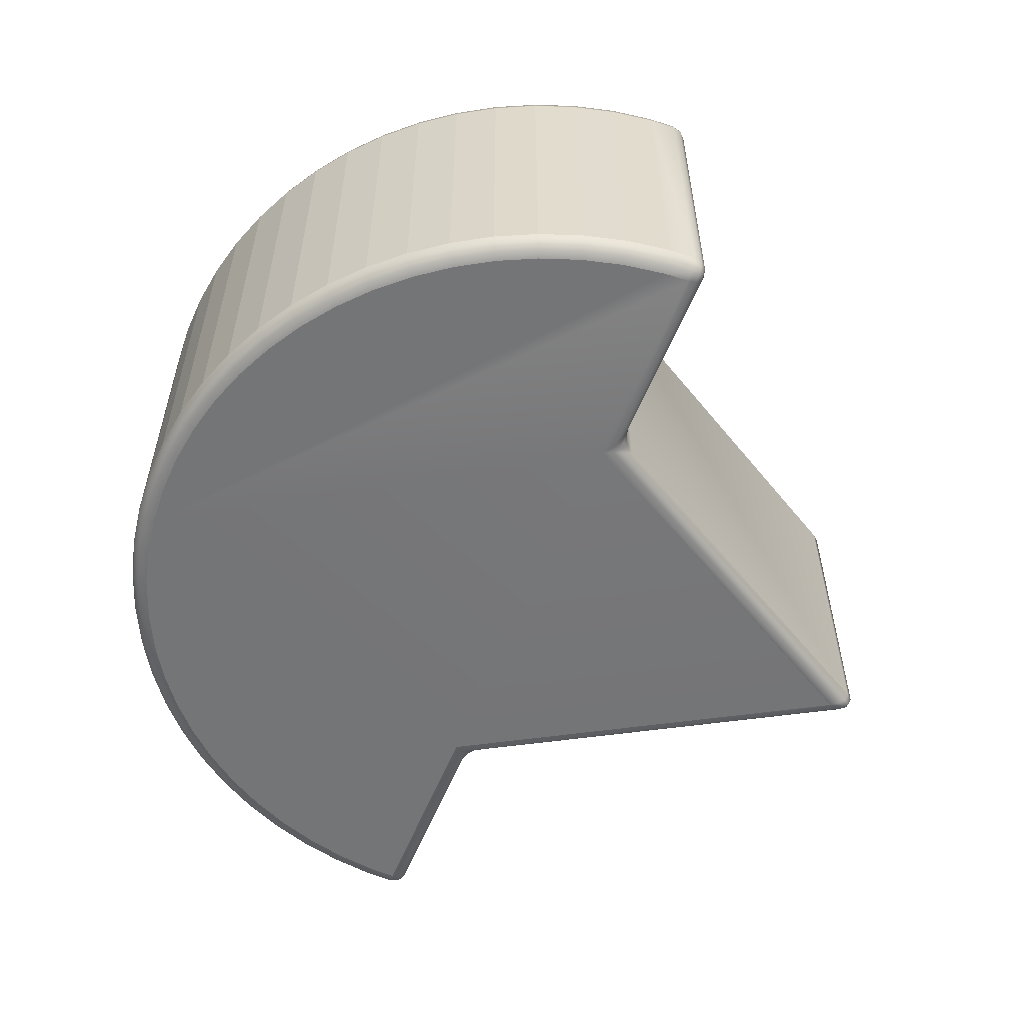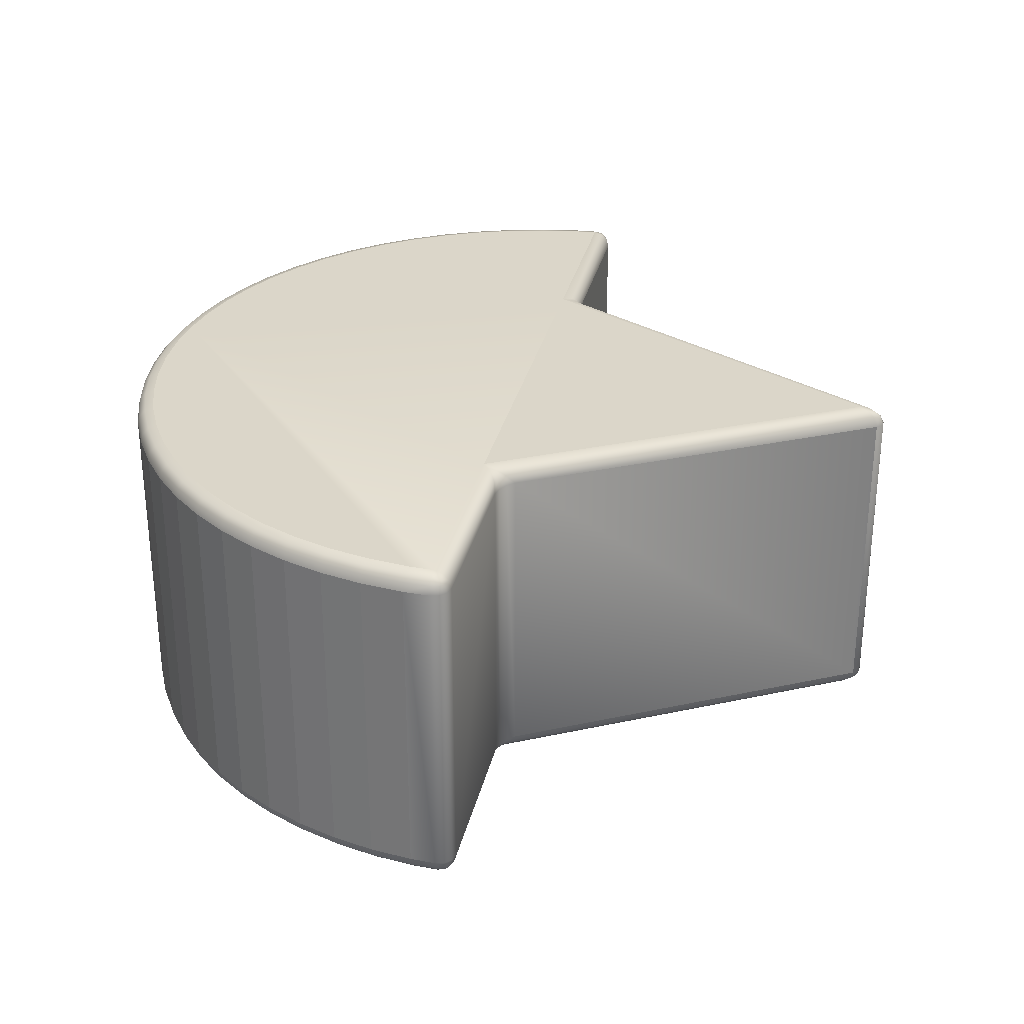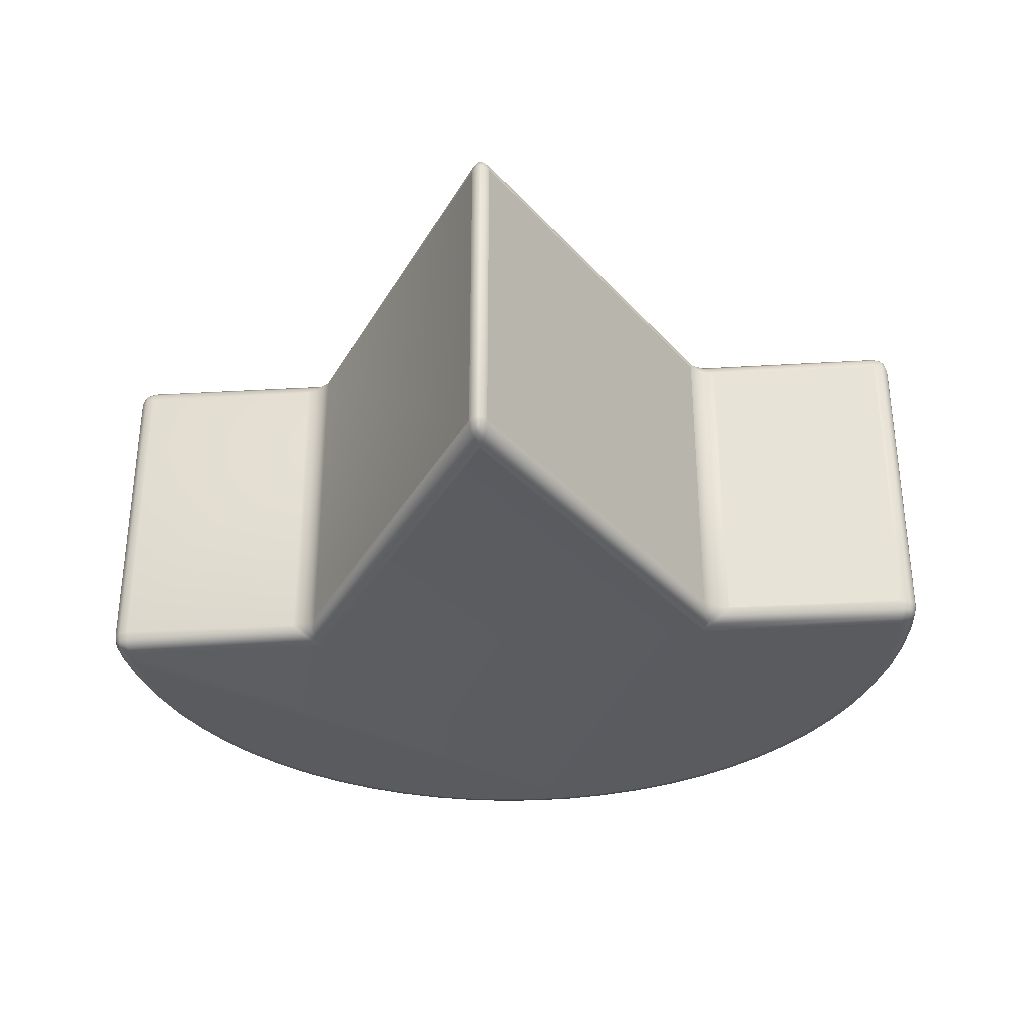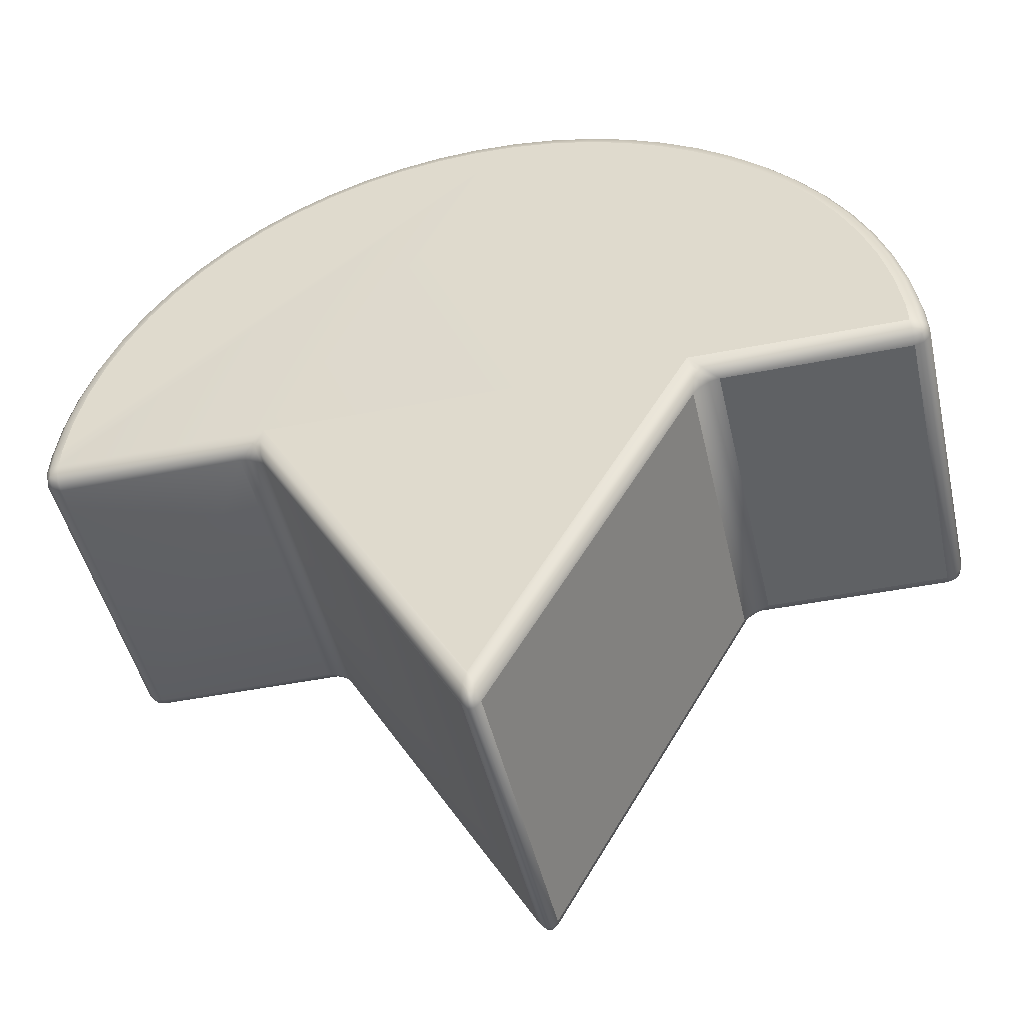
<metadata>
{"format":"obj","ext":"obj","renderer":"f3d","projection":"perspective","resolution":1024,"background":"white","views":[{"elev":-56.4,"azim":-111.7,"up":"+Z"},{"elev":29.7,"azim":-77.8,"up":"+Z"},{"elev":-33.2,"azim":4.6,"up":"+Z"},{"elev":-46.7,"azim":12.7,"up":"+Y"}]}
</metadata>
<code>
o Cylinder.002
v 0 1.207 -0.5
v 0 1.257 -0.45
v 0 1.232 -0.4933
v 0 1.25 -0.475
v 0 1.207 0.5
v 0 1.257 0.45
v 0 1.232 0.4933
v 0 1.25 0.475
v 0.1232 1.251 -0.45
v 0.1183 1.201 -0.5
v 0.1225 1.244 -0.475
v 0.1207 1.226 -0.4933
v 0.1183 1.201 0.5
v 0.1232 1.251 0.45
v 0.1207 1.226 0.4933
v 0.1225 1.244 0.475
v 0.2452 1.232 -0.45
v 0.2354 1.183 -0.5
v 0.2439 1.226 -0.475
v 0.2403 1.208 -0.4933
v 0.2354 1.183 0.5
v 0.2452 1.232 0.45
v 0.2403 1.208 0.4933
v 0.2439 1.226 0.475
v 0.3648 1.203 -0.45
v 0.3503 1.155 -0.5
v 0.3628 1.196 -0.475
v 0.3575 1.179 -0.4933
v 0.3503 1.155 0.5
v 0.3648 1.203 0.45
v 0.3575 1.179 0.4933
v 0.3628 1.196 0.475
v 0.4809 1.161 -0.45
v 0.4617 1.115 -0.5
v 0.4783 1.155 -0.475
v 0.4713 1.138 -0.4933
v 0.4617 1.115 0.5
v 0.4809 1.161 0.45
v 0.4713 1.138 0.4933
v 0.4783 1.155 0.475
v 0.5924 1.108 -0.45
v 0.5688 1.064 -0.5
v 0.5892 1.102 -0.475
v 0.5806 1.086 -0.4933
v 0.5688 1.064 0.5
v 0.5924 1.108 0.45
v 0.5806 1.086 0.4933
v 0.5892 1.102 0.475
v 0.6982 1.045 -0.45
v 0.6703 1.003 -0.5
v 0.6944 1.039 -0.475
v 0.6842 1.024 -0.4933
v 0.6703 1.003 0.5
v 0.6982 1.045 0.45
v 0.6842 1.024 0.4933
v 0.6944 1.039 0.475
v 0.7972 0.9714 -0.45
v 0.7654 0.9327 -0.5
v 0.793 0.9662 -0.475
v 0.7813 0.952 -0.4933
v 0.7654 0.9327 0.5
v 0.7972 0.9714 0.45
v 0.7813 0.952 0.4933
v 0.793 0.9662 0.475
v 0.8886 0.8886 -0.45
v 0.8532 0.8532 -0.5
v 0.8838 0.8838 -0.475
v 0.8709 0.8709 -0.4933
v 0.8532 0.8532 0.5
v 0.8886 0.8886 0.45
v 0.8709 0.8709 0.4933
v 0.8838 0.8838 0.475
v 0.9714 0.7972 -0.45
v 0.9327 0.7654 -0.5
v 0.9662 0.793 -0.475
v 0.952 0.7813 -0.4933
v 0.9327 0.7654 0.5
v 0.9714 0.7972 0.45
v 0.952 0.7813 0.4933
v 0.9662 0.793 0.475
v 1.045 0.6982 -0.45
v 1.003 0.6703 -0.5
v 1.039 0.6944 -0.475
v 1.024 0.6842 -0.4933
v 1.003 0.6703 0.5
v 1.045 0.6982 0.45
v 1.024 0.6842 0.4933
v 1.039 0.6944 0.475
v 1.108 0.5924 -0.45
v 1.064 0.5688 -0.5
v 1.102 0.5892 -0.475
v 1.086 0.5806 -0.4933
v 1.064 0.5688 0.5
v 1.108 0.5924 0.45
v 1.086 0.5806 0.4933
v 1.102 0.5892 0.475
v 1.161 0.4809 -0.45
v 1.115 0.4617 -0.5
v 1.155 0.4783 -0.475
v 1.138 0.4713 -0.4933
v 1.115 0.4617 0.5
v 1.161 0.4809 0.45
v 1.138 0.4713 0.4933
v 1.155 0.4783 0.475
v 1.203 0.3648 -0.45
v 1.155 0.3503 -0.5
v 1.196 0.3628 -0.475
v 1.179 0.3575 -0.4933
v 1.155 0.3503 0.5
v 1.203 0.3648 0.45
v 1.179 0.3575 0.4933
v 1.196 0.3628 0.475
v 1.232 0.2452 -0.45
v 1.183 0.2354 -0.5
v 1.226 0.2439 -0.475
v 1.208 0.2403 -0.4933
v 1.183 0.2354 0.5
v 1.232 0.2452 0.45
v 1.208 0.2403 0.4933
v 1.226 0.2439 0.475
v 1.201 0.1183 -0.5
v 1.251 0.1232 -0.45
v 1.226 0.1207 -0.4933
v 1.244 0.1225 -0.475
v 1.201 0.1183 0.5
v 1.251 0.1232 0.45
v 1.226 0.1207 0.4933
v 1.244 0.1225 0.475
v 1.207 0 -0.45
v 1.204 0.05 -0.5
v 1.254 0.04994 -0.45
v 1.206 0.00669 -0.475
v 1.231 0.00666 -0.45
v 1.23 0.01316 -0.4739
v 1.229 0.04998 -0.4933
v 1.205 0.02504 -0.4933
v 1.229 0.02608 -0.4868
v 1.249 0.02499 -0.45
v 1.247 0.04996 -0.475
v 1.242 0.02607 -0.4739
v 1.204 0.05 0.5
v 1.207 0 0.45
v 1.254 0.04994 0.45
v 1.205 0.02504 0.4933
v 1.229 0.04998 0.4933
v 1.229 0.02608 0.4868
v 1.231 0.00666 0.45
v 1.206 0.00669 0.475
v 1.23 0.01316 0.4739
v 1.247 0.04996 0.475
v 1.249 0.02499 0.45
v 1.242 0.02607 0.4739
v -1.254 0.04994 -0.45
v -1.204 0.05 -0.5
v -1.207 0 -0.45
v -1.247 0.04996 -0.475
v -1.249 0.02499 -0.45
v -1.242 0.02607 -0.4739
v -1.205 0.02504 -0.4933
v -1.229 0.04998 -0.4933
v -1.229 0.02608 -0.4868
v -1.231 0.00666 -0.45
v -1.206 0.00669 -0.475
v -1.23 0.01316 -0.4739
v -1.207 0 0.45
v -1.204 0.05 0.5
v -1.254 0.04994 0.45
v -1.206 0.00669 0.475
v -1.231 0.00666 0.45
v -1.23 0.01316 0.4739
v -1.229 0.04998 0.4933
v -1.205 0.02504 0.4933
v -1.229 0.02608 0.4868
v -1.249 0.02499 0.45
v -1.247 0.04996 0.475
v -1.242 0.02607 0.4739
v -1.201 0.1183 -0.5
v -1.251 0.1232 -0.45
v -1.226 0.1207 -0.4933
v -1.244 0.1225 -0.475
v -1.201 0.1183 0.5
v -1.251 0.1232 0.45
v -1.226 0.1207 0.4933
v -1.244 0.1225 0.475
v -1.232 0.2452 -0.45
v -1.183 0.2354 -0.5
v -1.226 0.2439 -0.475
v -1.208 0.2403 -0.4933
v -1.183 0.2354 0.5
v -1.232 0.2452 0.45
v -1.208 0.2403 0.4933
v -1.226 0.2439 0.475
v -1.203 0.3648 -0.45
v -1.155 0.3503 -0.5
v -1.196 0.3628 -0.475
v -1.179 0.3575 -0.4933
v -1.155 0.3503 0.5
v -1.203 0.3648 0.45
v -1.179 0.3575 0.4933
v -1.196 0.3628 0.475
v -1.161 0.4809 -0.45
v -1.115 0.4617 -0.5
v -1.155 0.4783 -0.475
v -1.138 0.4713 -0.4933
v -1.115 0.4617 0.5
v -1.161 0.4809 0.45
v -1.138 0.4713 0.4933
v -1.155 0.4783 0.475
v -1.108 0.5924 -0.45
v -1.064 0.5688 -0.5
v -1.102 0.5892 -0.475
v -1.086 0.5806 -0.4933
v -1.064 0.5688 0.5
v -1.108 0.5924 0.45
v -1.086 0.5806 0.4933
v -1.102 0.5892 0.475
v -1.045 0.6982 -0.45
v -1.003 0.6703 -0.5
v -1.039 0.6944 -0.475
v -1.024 0.6842 -0.4933
v -1.003 0.6703 0.5
v -1.045 0.6982 0.45
v -1.024 0.6842 0.4933
v -1.039 0.6944 0.475
v -0.9714 0.7972 -0.45
v -0.9327 0.7654 -0.5
v -0.9662 0.793 -0.475
v -0.952 0.7813 -0.4933
v -0.9327 0.7654 0.5
v -0.9714 0.7972 0.45
v -0.952 0.7813 0.4933
v -0.9662 0.793 0.475
v -0.8886 0.8886 -0.45
v -0.8532 0.8532 -0.5
v -0.8838 0.8838 -0.475
v -0.8709 0.8709 -0.4933
v -0.8532 0.8532 0.5
v -0.8886 0.8886 0.45
v -0.8709 0.8709 0.4933
v -0.8838 0.8838 0.475
v -0.7972 0.9714 -0.45
v -0.7654 0.9327 -0.5
v -0.793 0.9662 -0.475
v -0.7813 0.952 -0.4933
v -0.7654 0.9327 0.5
v -0.7972 0.9714 0.45
v -0.7813 0.952 0.4933
v -0.793 0.9662 0.475
v -0.6703 1.003 -0.5
v -0.6982 1.045 -0.45
v -0.6842 1.024 -0.4933
v -0.6944 1.039 -0.475
v -0.6703 1.003 0.5
v -0.6982 1.045 0.45
v -0.6842 1.024 0.4933
v -0.6944 1.039 0.475
v -0.5688 1.064 -0.5
v -0.5924 1.108 -0.45
v -0.5806 1.086 -0.4933
v -0.5892 1.102 -0.475
v -0.5688 1.064 0.5
v -0.5924 1.108 0.45
v -0.5806 1.086 0.4933
v -0.5892 1.102 0.475
v -0.4617 1.115 -0.5
v -0.4809 1.161 -0.45
v -0.4713 1.138 -0.4933
v -0.4783 1.155 -0.475
v -0.4617 1.115 0.5
v -0.4809 1.161 0.45
v -0.4713 1.138 0.4933
v -0.4783 1.155 0.475
v -0.3503 1.155 -0.5
v -0.3648 1.203 -0.45
v -0.3575 1.179 -0.4933
v -0.3628 1.196 -0.475
v -0.3503 1.155 0.5
v -0.3648 1.203 0.45
v -0.3575 1.179 0.4933
v -0.3628 1.196 0.475
v -0.2354 1.183 -0.5
v -0.2452 1.232 -0.45
v -0.2403 1.208 -0.4933
v -0.2439 1.226 -0.475
v -0.2354 1.183 0.5
v -0.2452 1.232 0.45
v -0.2403 1.208 0.4933
v -0.2439 1.226 0.475
v -0.1183 1.201 -0.5
v -0.1232 1.251 -0.45
v -0.1207 1.226 -0.4933
v -0.1225 1.244 -0.475
v -0.1183 1.201 0.5
v -0.1232 1.251 0.45
v -0.1207 1.226 0.4933
v -0.1225 1.244 0.475
v 0.025 -1.045 -0.45
v -0.025 -1.045 -0.45
v 0 -0.9883 -0.5
v 0.00918 -1.063 -0.45
v 0.02166 -1.035 -0.475
v 0.00646 -1.053 -0.4739
v -0.02166 -1.035 -0.475
v -0.00918 -1.063 -0.45
v -0.00646 -1.053 -0.4739
v 0.01248 -1.014 -0.4933
v -0.01248 -1.014 -0.4933
v 0 -1.038 -0.4868
v 0.025 -1.045 0.45
v 0 -0.9883 0.5
v -0.025 -1.045 0.45
v 0.02166 -1.035 0.475
v 0.00918 -1.063 0.45
v 0.00646 -1.053 0.4739
v -0.01248 -1.014 0.4933
v 0.01248 -1.014 0.4933
v 0 -1.038 0.4868
v -0.00918 -1.063 0.45
v -0.02166 -1.035 0.475
v -0.00646 -1.053 0.4739
v -0.5995 0.05 -0.5
v -0.6033 -0.0433 -0.45
v -0.6783 0 -0.45
v -0.6081 0.01605 -0.4926
v -0.6245 0.02555 -0.4926
v -0.6237 0.00801 -0.4871
v -0.6229 -0.02214 -0.45
v -0.6095 -0.0179 -0.4744
v -0.6233 -0.00762 -0.4737
v -0.6532 0.00736 -0.4744
v -0.6502 -0.00636 -0.45
v -0.6374 0.00057 -0.4737
v -0.6783 0 0.45
v -0.6033 -0.0433 0.45
v -0.5995 0.05 0.5
v -0.6502 -0.00636 0.45
v -0.6532 0.00736 0.4744
v -0.6374 0.00057 0.4737
v -0.6095 -0.0179 0.4744
v -0.6229 -0.02214 0.45
v -0.6233 -0.00762 0.4737
v -0.6245 0.02555 0.4926
v -0.6081 0.01605 0.4926
v -0.6237 0.00801 0.4871
v 0.6783 0 -0.45
v 0.6033 -0.0433 -0.45
v 0.5995 0.05 -0.5
v 0.6502 -0.00636 -0.45
v 0.6532 0.00736 -0.4744
v 0.6374 0.00057 -0.4737
v 0.6095 -0.0179 -0.4744
v 0.6229 -0.02214 -0.45
v 0.6233 -0.00762 -0.4737
v 0.6245 0.02555 -0.4926
v 0.6081 0.01605 -0.4926
v 0.6237 0.00801 -0.4871
v 0.6033 -0.0433 0.45
v 0.6783 0 0.45
v 0.5995 0.05 0.5
v 0.6229 -0.02214 0.45
v 0.6095 -0.0179 0.4744
v 0.6233 -0.00762 0.4737
v 0.6532 0.00736 0.4744
v 0.6502 -0.00636 0.45
v 0.6374 0.00057 0.4737
v 0.6081 0.01605 0.4926
v 0.6245 0.02555 0.4926
v 0.6237 0.00801 0.4871
f 10 18 26 34 42 50 58 66 74 82 90 98 106 114 121 130 347 321 154 177 186 194 202 210 218 226 234 242 249 257 265 273 281 289 1
f 17 22 30 25
f 25 30 38 33
f 33 38 46 41
f 41 46 54 49
f 49 54 62 57
f 57 62 70 65
f 65 70 78 73
f 73 78 86 81
f 81 86 94 89
f 89 94 102 97
f 97 102 110 105
f 105 110 118 113
f 113 118 126 122
f 122 126 143 131
f 142 358 345 129
f 9 14 22 17
f 178 182 190 185
f 13 5 293 285 277 269 261 253 245 237 229 221 213 205 197 189 181 166 335 359 141 125 117 109 101 93 85 77 69 61 53 45 37 29 21
f 333 165 155 323
f 185 190 198 193
f 193 198 206 201
f 201 206 214 209
f 209 214 222 217
f 217 222 230 225
f 225 230 238 233
f 233 238 246 241
f 241 246 254 250
f 250 254 262 258
f 258 262 270 266
f 266 270 278 274
f 274 278 286 282
f 282 286 294 290
f 346 357 309 297
f 2 6 14 9
f 299 321 347
f 153 167 182 178
f 298 311 334 322
f 335 310 359
f 129 132 134 133
f 132 136 137 134
f 130 135 137 136
f 135 139 140 137
f 131 138 140 139
f 138 133 134 140
f 134 137 140
f 141 144 146 145
f 144 148 149 146
f 142 147 149 148
f 147 151 152 149
f 143 150 152 151
f 150 145 146 152
f 146 149 152
f 153 156 158 157
f 156 160 161 158
f 154 159 161 160
f 159 163 164 161
f 155 162 164 163
f 162 157 158 164
f 158 161 164
f 165 168 170 169
f 168 172 173 170
f 166 171 173 172
f 171 175 176 173
f 167 174 176 175
f 174 169 170 176
f 170 173 176
f 297 300 302 301
f 300 304 305 302
f 298 303 305 304
f 303 307 308 305
f 299 306 308 307
f 306 301 302 308
f 302 305 308
f 309 312 314 313
f 312 316 317 314
f 310 315 317 316
f 315 319 320 317
f 311 318 320 319
f 318 313 314 320
f 314 317 320
f 321 324 326 325
f 324 328 329 326
f 322 327 329 328
f 327 331 332 329
f 323 330 332 331
f 330 325 326 332
f 326 329 332
f 333 336 338 337
f 336 340 341 338
f 334 339 341 340
f 339 343 344 341
f 335 342 344 343
f 342 337 338 344
f 338 341 344
f 345 348 350 349
f 348 352 353 350
f 346 351 353 352
f 351 355 356 353
f 347 354 356 355
f 354 349 350 356
f 350 353 356
f 357 360 362 361
f 360 364 365 362
f 358 363 365 364
f 363 367 368 365
f 359 366 368 367
f 366 361 362 368
f 362 365 368
f 2 9 11 4
f 4 11 12 3
f 3 12 10 1
f 5 13 15 7
f 7 15 16 8
f 8 16 14 6
f 9 17 19 11
f 11 19 20 12
f 12 20 18 10
f 13 21 23 15
f 15 23 24 16
f 16 24 22 14
f 17 25 27 19
f 19 27 28 20
f 20 28 26 18
f 21 29 31 23
f 23 31 32 24
f 24 32 30 22
f 25 33 35 27
f 27 35 36 28
f 28 36 34 26
f 29 37 39 31
f 31 39 40 32
f 32 40 38 30
f 33 41 43 35
f 35 43 44 36
f 36 44 42 34
f 37 45 47 39
f 39 47 48 40
f 40 48 46 38
f 41 49 51 43
f 43 51 52 44
f 44 52 50 42
f 45 53 55 47
f 47 55 56 48
f 48 56 54 46
f 49 57 59 51
f 51 59 60 52
f 52 60 58 50
f 53 61 63 55
f 55 63 64 56
f 56 64 62 54
f 57 65 67 59
f 59 67 68 60
f 60 68 66 58
f 61 69 71 63
f 63 71 72 64
f 64 72 70 62
f 65 73 75 67
f 67 75 76 68
f 68 76 74 66
f 69 77 79 71
f 71 79 80 72
f 72 80 78 70
f 73 81 83 75
f 75 83 84 76
f 76 84 82 74
f 77 85 87 79
f 79 87 88 80
f 80 88 86 78
f 81 89 91 83
f 83 91 92 84
f 84 92 90 82
f 85 93 95 87
f 87 95 96 88
f 88 96 94 86
f 89 97 99 91
f 91 99 100 92
f 92 100 98 90
f 93 101 103 95
f 95 103 104 96
f 96 104 102 94
f 97 105 107 99
f 99 107 108 100
f 100 108 106 98
f 101 109 111 103
f 103 111 112 104
f 104 112 110 102
f 105 113 115 107
f 107 115 116 108
f 108 116 114 106
f 109 117 119 111
f 111 119 120 112
f 112 120 118 110
f 113 122 124 115
f 115 124 123 116
f 116 123 121 114
f 117 125 127 119
f 119 127 128 120
f 120 128 126 118
f 125 141 145 127
f 127 145 150 128
f 128 150 143 126
f 155 165 169 162
f 162 169 174 157
f 157 174 167 153
f 166 181 183 171
f 171 183 184 175
f 175 184 182 167
f 178 185 187 180
f 180 187 188 179
f 179 188 186 177
f 181 189 191 183
f 183 191 192 184
f 184 192 190 182
f 185 193 195 187
f 187 195 196 188
f 188 196 194 186
f 189 197 199 191
f 191 199 200 192
f 192 200 198 190
f 193 201 203 195
f 195 203 204 196
f 196 204 202 194
f 197 205 207 199
f 199 207 208 200
f 200 208 206 198
f 201 209 211 203
f 203 211 212 204
f 204 212 210 202
f 205 213 215 207
f 207 215 216 208
f 208 216 214 206
f 209 217 219 211
f 211 219 220 212
f 212 220 218 210
f 213 221 223 215
f 215 223 224 216
f 216 224 222 214
f 217 225 227 219
f 219 227 228 220
f 220 228 226 218
f 221 229 231 223
f 223 231 232 224
f 224 232 230 222
f 225 233 235 227
f 227 235 236 228
f 228 236 234 226
f 229 237 239 231
f 231 239 240 232
f 232 240 238 230
f 233 241 243 235
f 235 243 244 236
f 236 244 242 234
f 237 245 247 239
f 239 247 248 240
f 240 248 246 238
f 241 250 252 243
f 243 252 251 244
f 244 251 249 242
f 245 253 255 247
f 247 255 256 248
f 248 256 254 246
f 253 261 263 255
f 255 263 264 256
f 256 264 262 254
f 261 269 271 263
f 263 271 272 264
f 264 272 270 262
f 266 274 276 268
f 268 276 275 267
f 267 275 273 265
f 269 277 279 271
f 271 279 280 272
f 272 280 278 270
f 277 285 287 279
f 279 287 288 280
f 280 288 286 278
f 285 293 295 287
f 287 295 296 288
f 288 296 294 286
f 6 294 296 8
f 8 296 295 7
f 7 295 293 5
f 1 289 291 3
f 3 291 292 4
f 4 292 290 2
f 154 321 325 159
f 159 325 330 163
f 163 330 323 155
f 165 333 337 168
f 168 337 342 172
f 172 342 335 166
f 129 345 349 132
f 132 349 354 136
f 136 354 347 130
f 282 290 292 284
f 284 292 291 283
f 283 291 289 281
f 297 309 313 300
f 300 313 318 304
f 304 318 311 298
f 298 322 328 303
f 303 328 324 307
f 307 324 321 299
f 299 347 355 306
f 306 355 351 301
f 301 351 346 297
f 310 335 343 315
f 315 343 339 319
f 319 339 334 311
f 322 334 340 327
f 327 340 336 331
f 331 336 333 323
f 309 357 361 312
f 312 361 366 316
f 316 366 359 310
f 122 131 139 124
f 124 139 135 123
f 123 135 130 121
f 345 358 364 348
f 348 364 360 352
f 352 360 357 346
f 131 143 151 138
f 138 151 147 133
f 133 147 142 129
f 274 282 284 276
f 276 284 283 275
f 275 283 281 273
f 153 178 180 156
f 156 180 179 160
f 160 179 177 154
f 250 258 260 252
f 252 260 259 251
f 251 259 257 249
f 258 266 268 260
f 260 268 267 259
f 259 267 265 257
f 141 359 367 144
f 144 367 363 148
f 148 363 358 142
f 290 294 6 2

</code>
